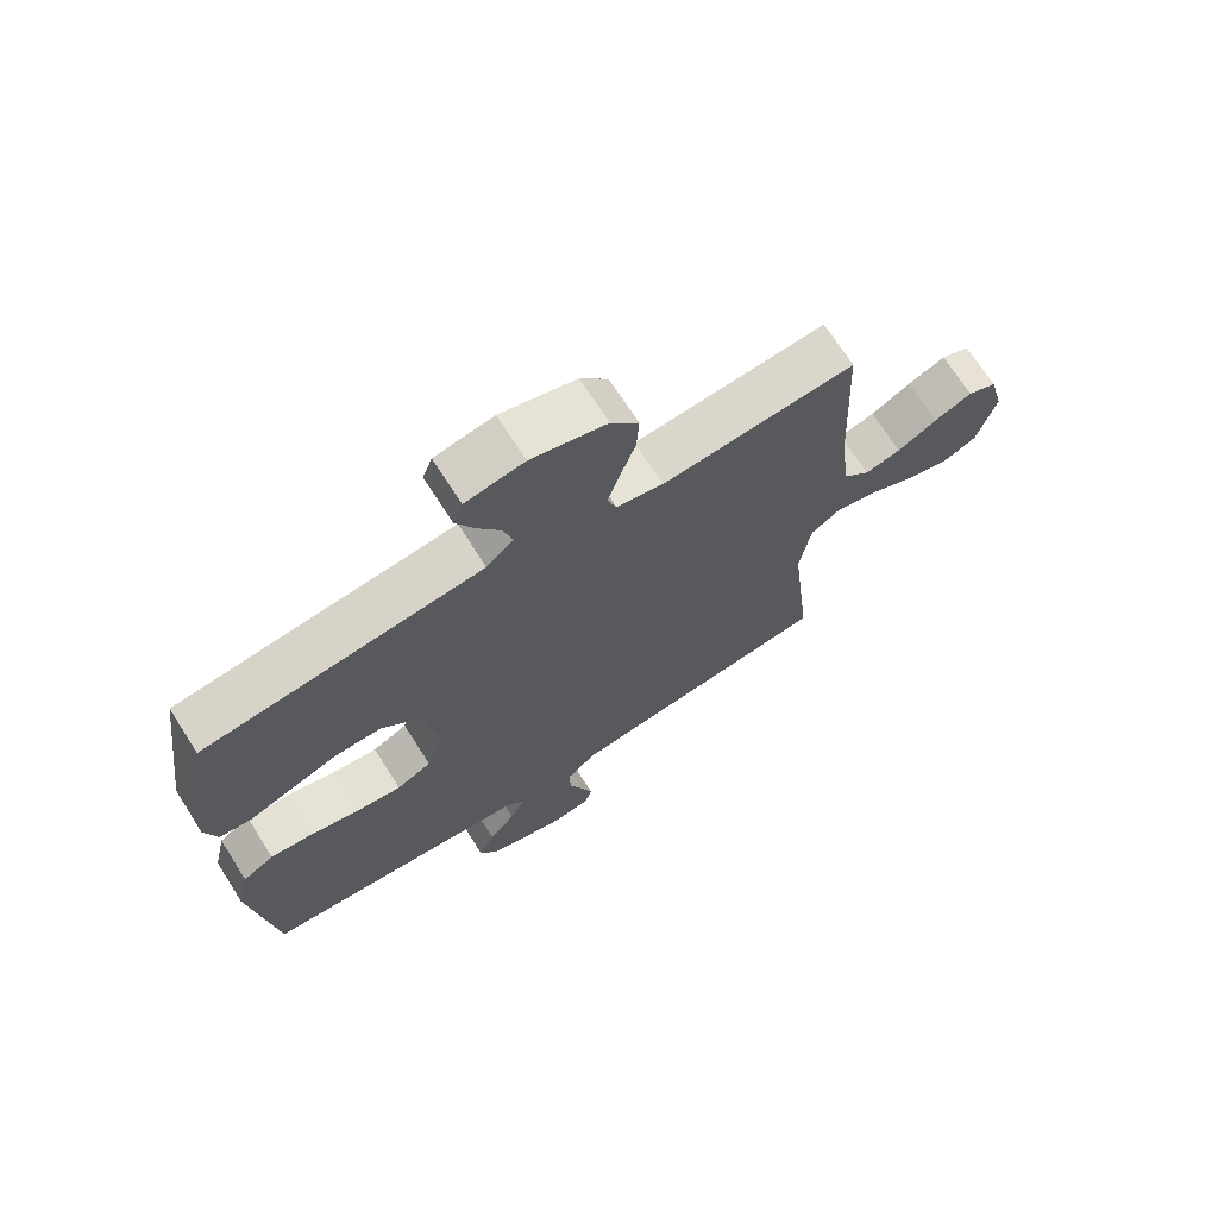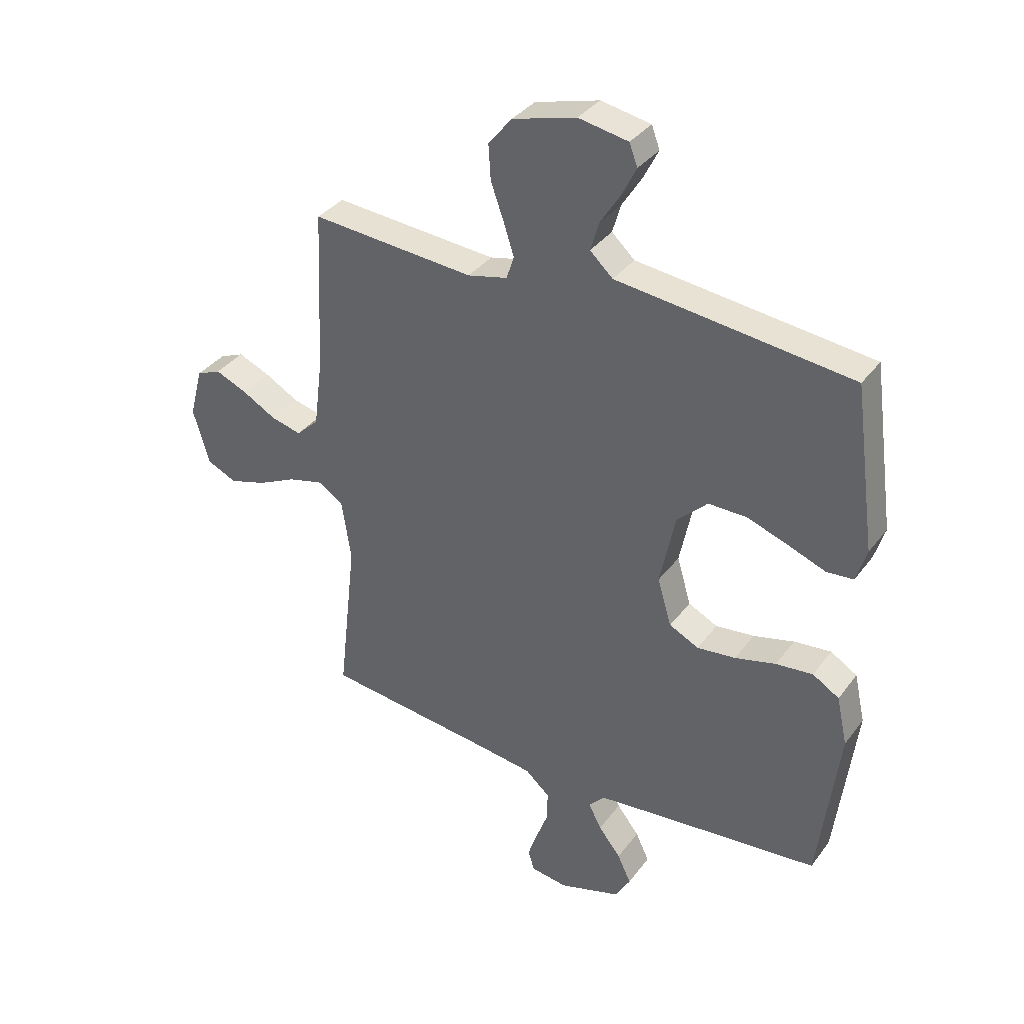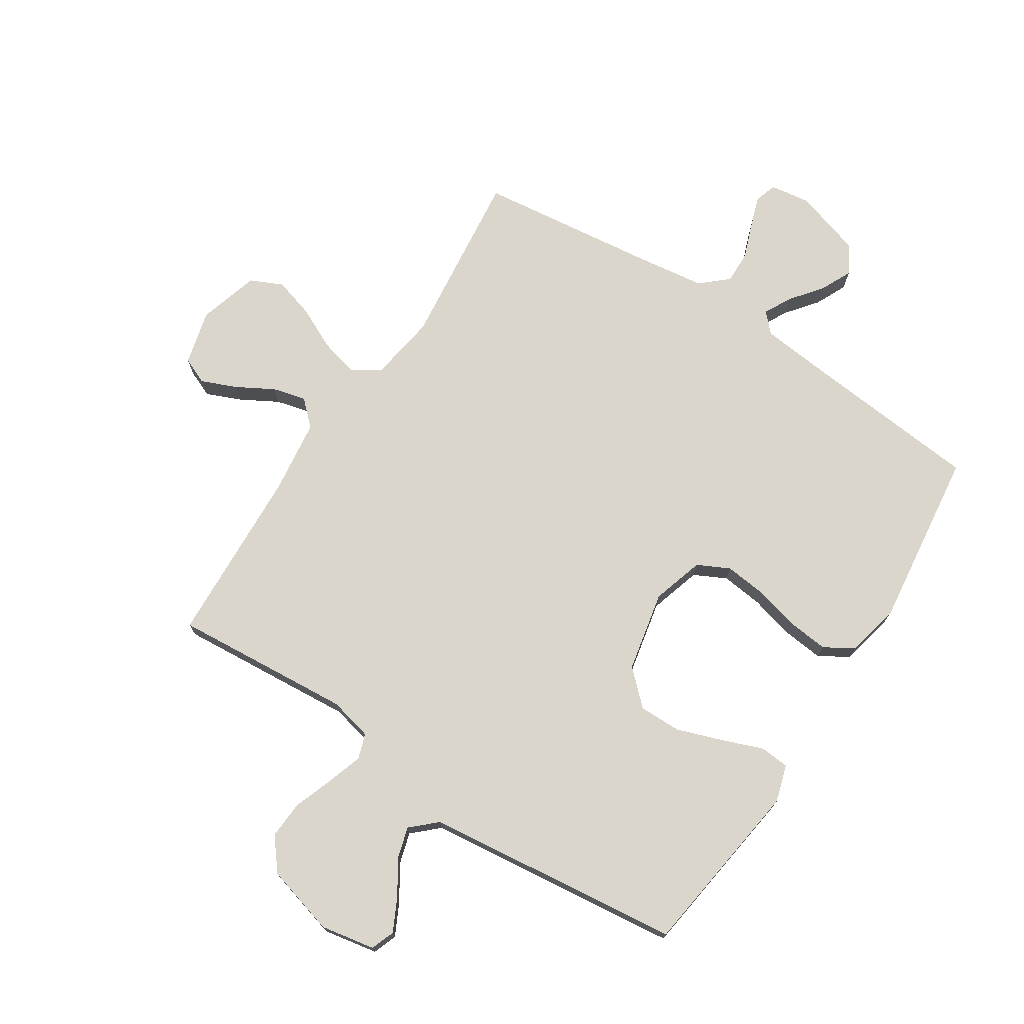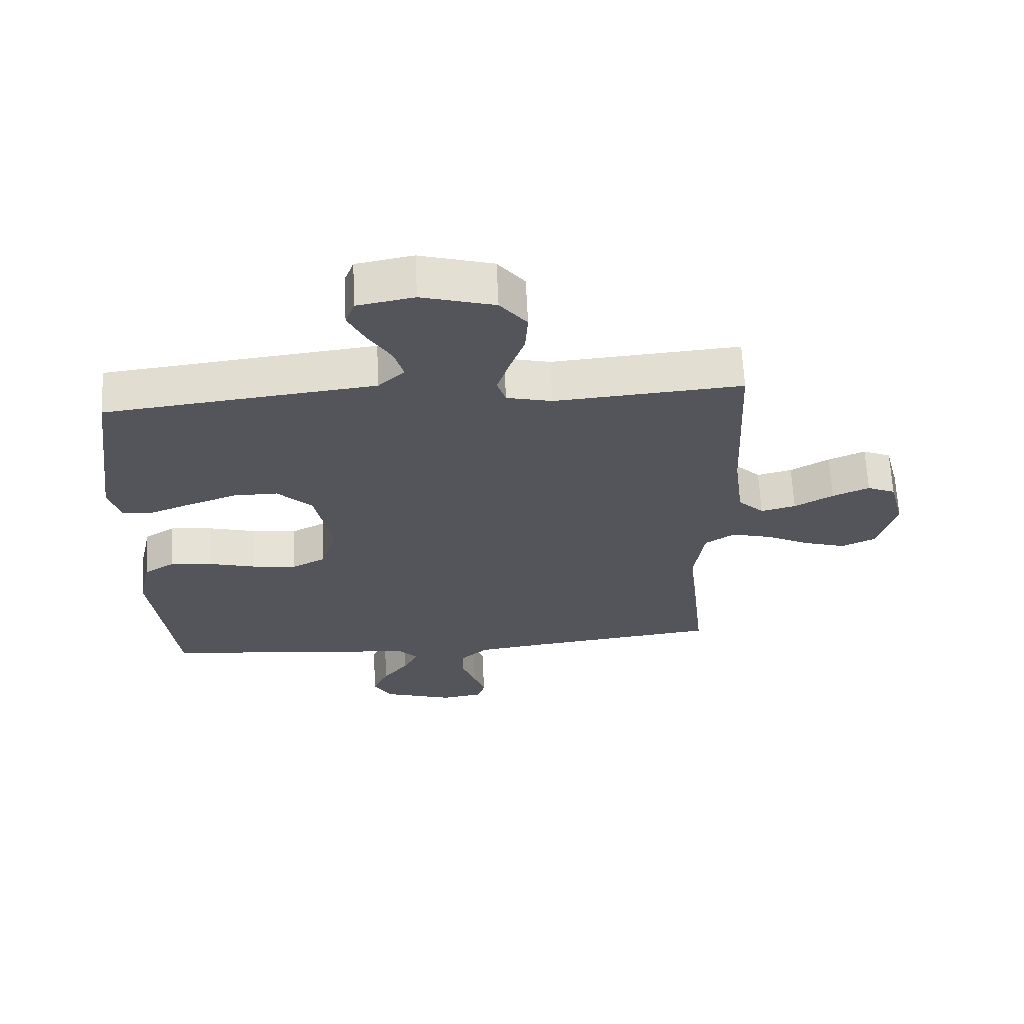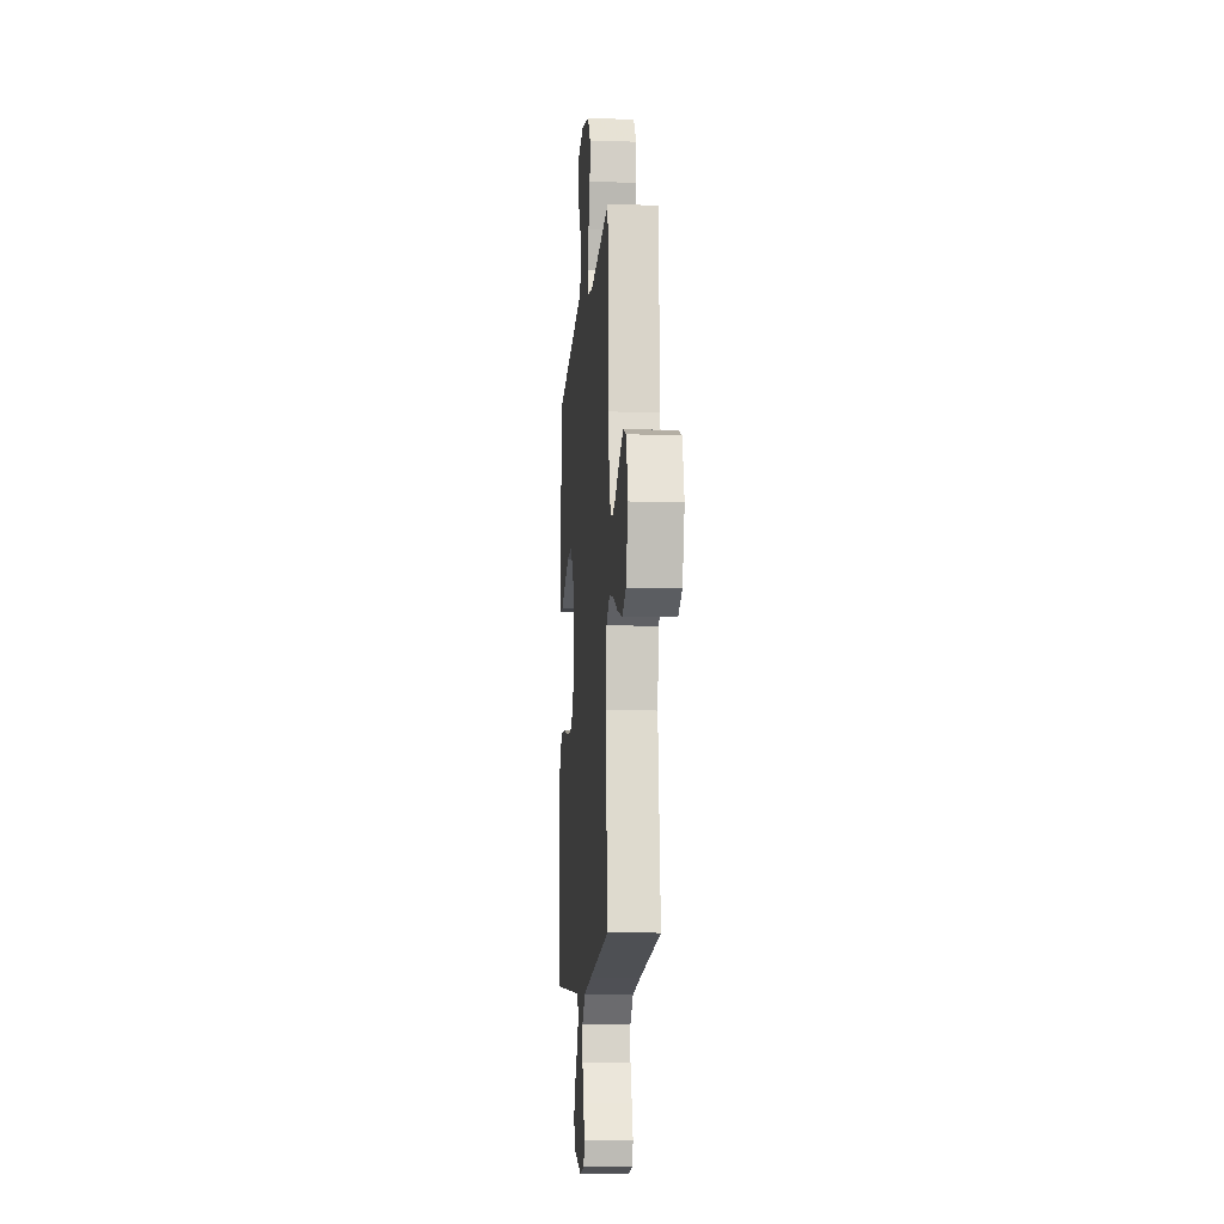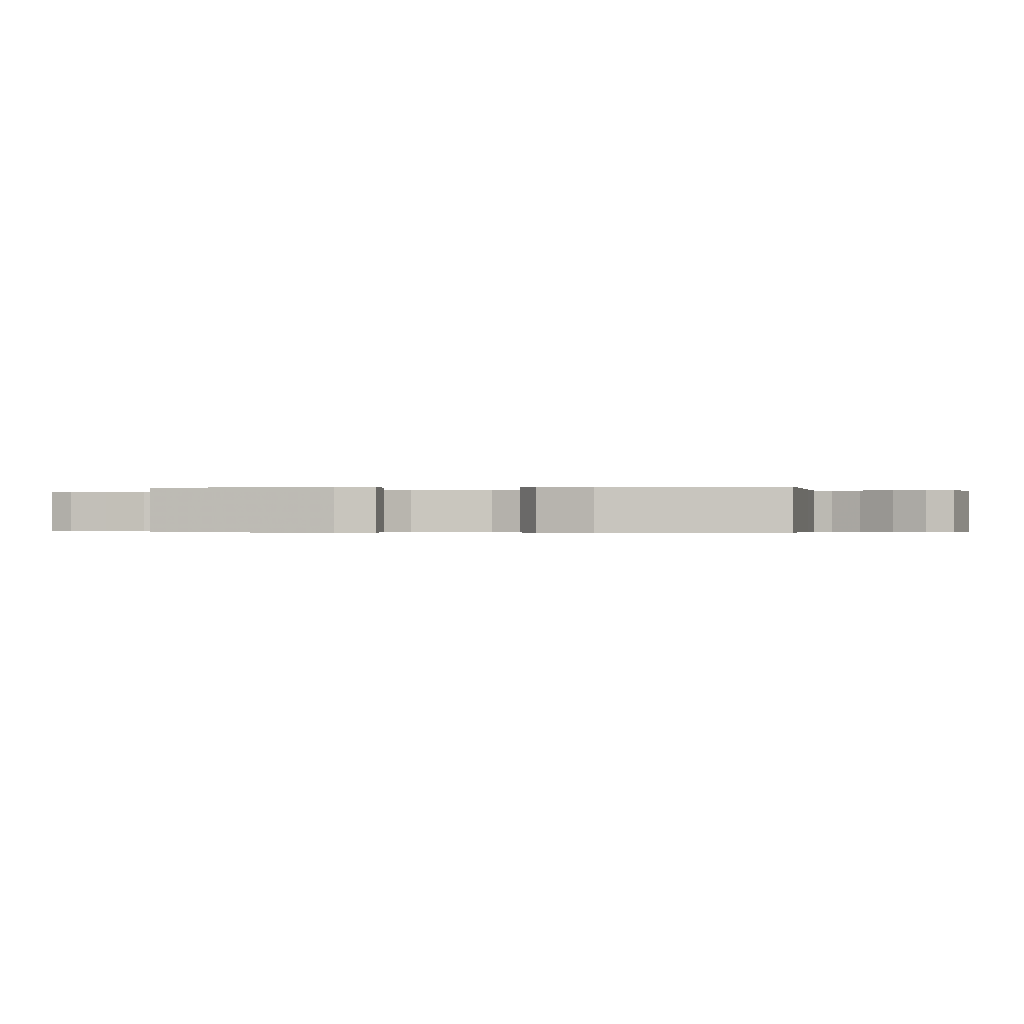
<metadata>
{"format":"obj","ext":"obj","renderer":"f3d","projection":"perspective","resolution":1024,"background":"white","views":[{"elev":70.2,"azim":147.5,"up":"+Z"},{"elev":35.5,"azim":31.6,"up":"+Z"},{"elev":73.5,"azim":33.0,"up":"+Y"},{"elev":64.7,"azim":177.3,"up":"+Z"},{"elev":-11.7,"azim":-94.6,"up":"+Z"},{"elev":-0.3,"azim":96.5,"up":"+Y"}]}
</metadata>
<code>
v -0.5 0.07 0.5
v -0.2 0.07 0.476
v -0.127 0.07 0.493
v -0.113 0.07 0.535
v -0.132 0.07 0.594
v -0.156 0.07 0.661
v -0.16 0.07 0.725
v -0.117 0.07 0.778
v 0 0.07 0.81
v 0.091 0.07 0.793
v 0.106 0.07 0.753
v 0.079 0.07 0.699
v 0.042 0.07 0.641
v 0.027 0.07 0.589
v 0.069 0.07 0.55
v 0.2 0.07 0.535
v 0.5 0.07 0.5
v 0.541 0.07 0.2
v 0.522 0.07 0.138
v 0.473 0.07 0.134
v 0.405 0.07 0.16
v 0.329 0.07 0.187
v 0.258 0.07 0.188
v 0.202 0.07 0.135
v 0.174 0.07 0
v 0.2 0.07 -0.087
v 0.254 0.07 -0.114
v 0.325 0.07 -0.106
v 0.4 0.07 -0.087
v 0.468 0.07 -0.08
v 0.517 0.07 -0.11
v 0.537 0.07 -0.2
v 0.5 0.07 -0.5
v 0.2 0.07 -0.528
v 0.082 0.07 -0.54
v 0.052 0.07 -0.572
v 0.076 0.07 -0.618
v 0.117 0.07 -0.67
v 0.142 0.07 -0.723
v 0.114 0.07 -0.771
v 0 0.07 -0.806
v -0.067 0.07 -0.796
v -0.079 0.07 -0.759
v -0.061 0.07 -0.706
v -0.039 0.07 -0.647
v -0.038 0.07 -0.592
v -0.083 0.07 -0.552
v -0.2 0.07 -0.536
v -0.5 0.07 -0.5
v -0.466 0.07 -0.2
v -0.483 0.07 -0.088
v -0.53 0.07 -0.057
v -0.594 0.07 -0.073
v -0.665 0.07 -0.107
v -0.733 0.07 -0.127
v -0.787 0.07 -0.102
v -0.817 0.07 0
v -0.793 0.07 0.092
v -0.748 0.07 0.111
v -0.689 0.07 0.086
v -0.627 0.07 0.051
v -0.571 0.07 0.037
v -0.53 0.07 0.076
v -0.514 0.07 0.2
v -0.5 0 0.5
v -0.2 0 0.476
v -0.127 0 0.493
v -0.113 0 0.535
v -0.132 0 0.594
v -0.156 0 0.661
v -0.16 0 0.725
v -0.117 0 0.778
v 0 0 0.81
v 0.091 0 0.793
v 0.106 0 0.753
v 0.079 0 0.699
v 0.042 0 0.641
v 0.027 0 0.589
v 0.069 0 0.55
v 0.2 0 0.535
v 0.5 0 0.5
v 0.541 0 0.2
v 0.522 0 0.138
v 0.473 0 0.134
v 0.405 0 0.16
v 0.329 0 0.187
v 0.258 0 0.188
v 0.202 0 0.135
v 0.174 0 0
v 0.2 0 -0.087
v 0.254 0 -0.114
v 0.325 0 -0.106
v 0.4 0 -0.087
v 0.468 0 -0.08
v 0.517 0 -0.11
v 0.537 0 -0.2
v 0.5 0 -0.5
v 0.2 0 -0.528
v 0.082 0 -0.54
v 0.052 0 -0.572
v 0.076 0 -0.618
v 0.117 0 -0.67
v 0.142 0 -0.723
v 0.114 0 -0.771
v 0 0 -0.806
v -0.067 0 -0.796
v -0.079 0 -0.759
v -0.061 0 -0.706
v -0.039 0 -0.647
v -0.038 0 -0.592
v -0.083 0 -0.552
v -0.2 0 -0.536
v -0.5 0 -0.5
v -0.466 0 -0.2
v -0.483 0 -0.088
v -0.53 0 -0.057
v -0.594 0 -0.073
v -0.665 0 -0.107
v -0.733 0 -0.127
v -0.787 0 -0.102
v -0.817 0 0
v -0.793 0 0.092
v -0.748 0 0.111
v -0.689 0 0.086
v -0.627 0 0.051
v -0.571 0 0.037
v -0.53 0 0.076
v -0.514 0 0.2
f 59 60 61
f 58 59 61
f 57 58 61
f 56 57 61
f 55 56 61
f 54 55 61
f 53 54 61
f 52 53 61 62
f 51 52 62 63
f 48 49 50
f 47 48 50 51
f 51 63 64
f 47 51 64
f 46 47 64
f 43 44 45
f 42 43 45
f 41 42 45
f 40 41 45
f 39 40 45
f 38 39 45
f 37 38 45
f 36 37 45 46
f 32 33 34
f 31 32 34
f 30 31 34
f 29 30 34
f 28 29 34
f 27 28 34 35
f 36 46 64
f 35 36 64
f 27 35 64
f 26 27 64
f 19 20 21
f 18 19 21
f 17 18 21
f 16 17 21
f 15 16 21
f 14 15 21 22
f 11 12 13
f 10 11 13
f 9 10 13
f 8 9 13
f 7 8 13
f 6 7 13
f 5 6 13
f 4 5 13 14
f 14 22 23
f 4 14 23
f 3 4 23
f 64 1 2
f 26 64 2
f 25 26 2
f 3 23 24
f 2 3 24 25
f 125 124 123
f 125 123 122
f 125 122 121
f 125 121 120
f 125 120 119
f 125 119 118
f 125 118 117
f 126 125 117 116
f 127 126 116 115
f 114 113 112
f 115 114 112 111
f 128 127 115
f 128 115 111
f 128 111 110
f 109 108 107
f 109 107 106
f 109 106 105
f 109 105 104
f 109 104 103
f 109 103 102
f 109 102 101
f 110 109 101 100
f 98 97 96
f 98 96 95
f 98 95 94
f 98 94 93
f 98 93 92
f 99 98 92 91
f 128 110 100
f 128 100 99
f 128 99 91
f 128 91 90
f 85 84 83
f 85 83 82
f 85 82 81
f 85 81 80
f 85 80 79
f 86 85 79 78
f 77 76 75
f 77 75 74
f 77 74 73
f 77 73 72
f 77 72 71
f 77 71 70
f 77 70 69
f 78 77 69 68
f 87 86 78
f 87 78 68
f 87 68 67
f 66 65 128
f 66 128 90
f 66 90 89
f 88 87 67
f 89 88 67 66
f 1 65 66 2
f 2 66 67 3
f 3 67 68 4
f 4 68 69 5
f 5 69 70 6
f 6 70 71 7
f 7 71 72 8
f 8 72 73 9
f 9 73 74 10
f 10 74 75 11
f 11 75 76 12
f 12 76 77 13
f 13 77 78 14
f 14 78 79 15
f 15 79 80 16
f 16 80 81 17
f 17 81 82 18
f 18 82 83 19
f 19 83 84 20
f 20 84 85 21
f 21 85 86 22
f 22 86 87 23
f 23 87 88 24
f 24 88 89 25
f 25 89 90 26
f 26 90 91 27
f 27 91 92 28
f 28 92 93 29
f 29 93 94 30
f 30 94 95 31
f 31 95 96 32
f 32 96 97 33
f 33 97 98 34
f 34 98 99 35
f 35 99 100 36
f 36 100 101 37
f 37 101 102 38
f 38 102 103 39
f 39 103 104 40
f 40 104 105 41
f 41 105 106 42
f 42 106 107 43
f 43 107 108 44
f 44 108 109 45
f 45 109 110 46
f 46 110 111 47
f 47 111 112 48
f 48 112 113 49
f 49 113 114 50
f 50 114 115 51
f 51 115 116 52
f 52 116 117 53
f 53 117 118 54
f 54 118 119 55
f 55 119 120 56
f 56 120 121 57
f 57 121 122 58
f 58 122 123 59
f 59 123 124 60
f 60 124 125 61
f 61 125 126 62
f 62 126 127 63
f 63 127 128 64
f 64 128 65 1

</code>
